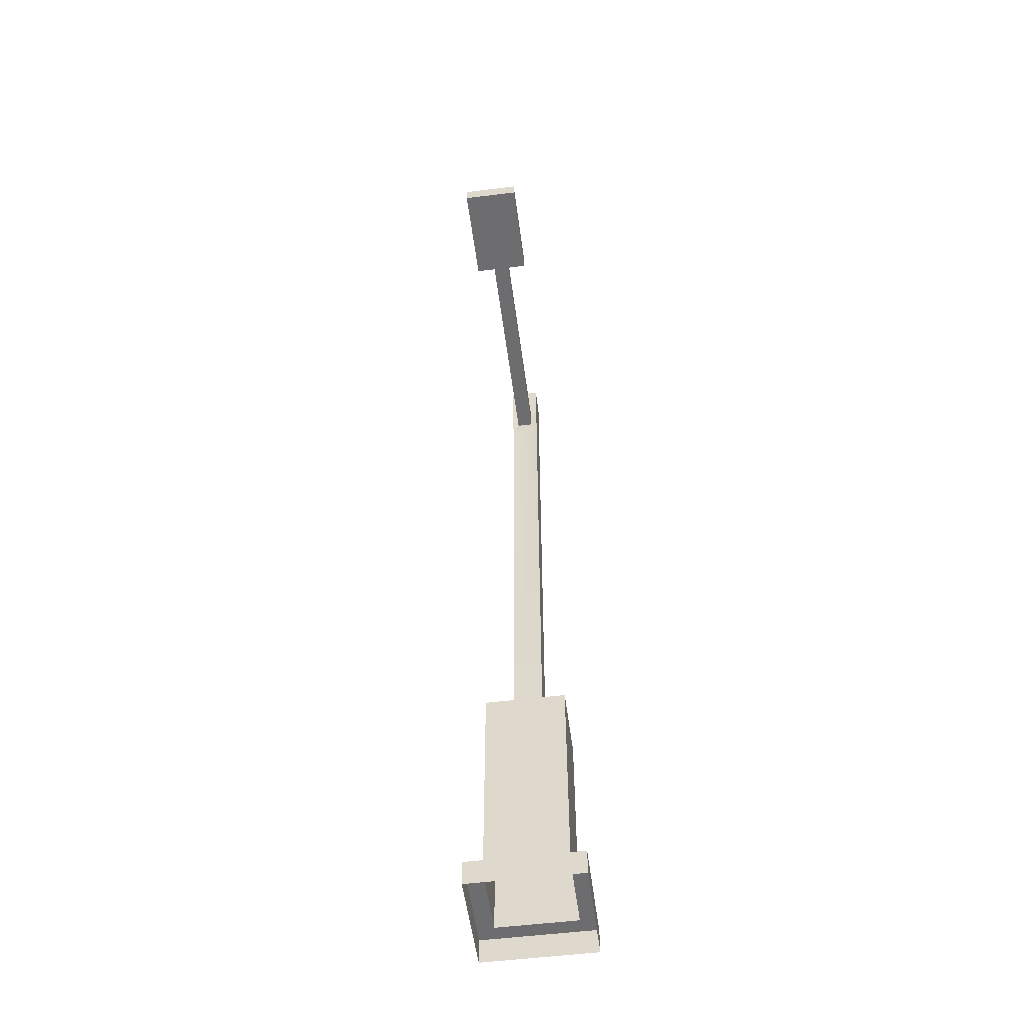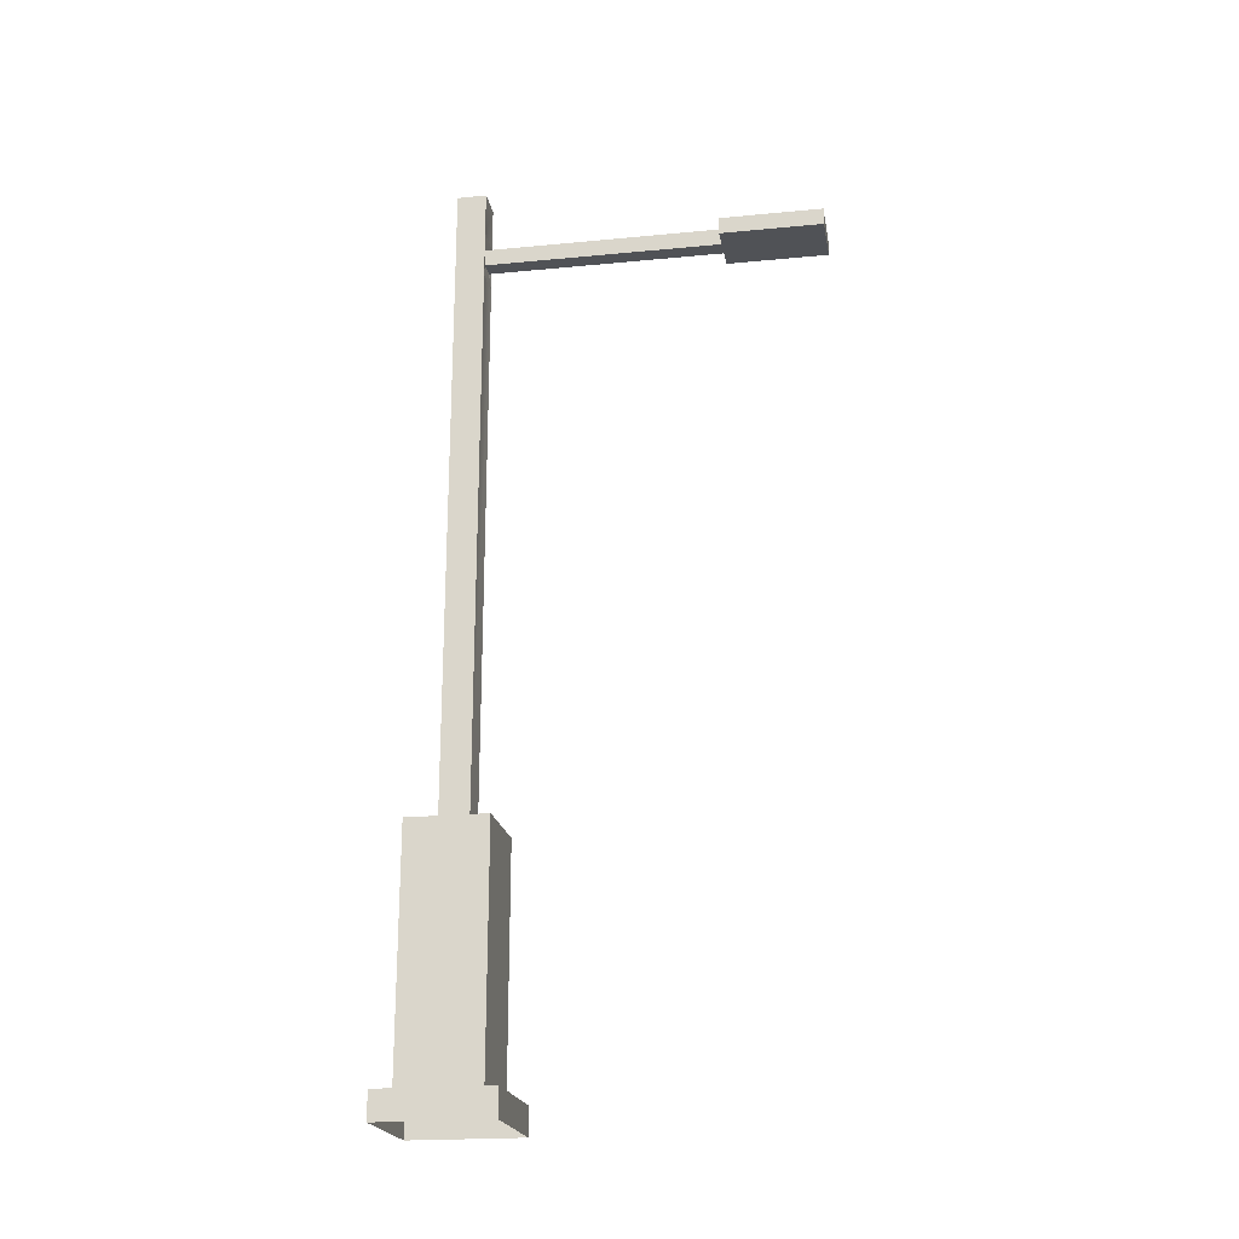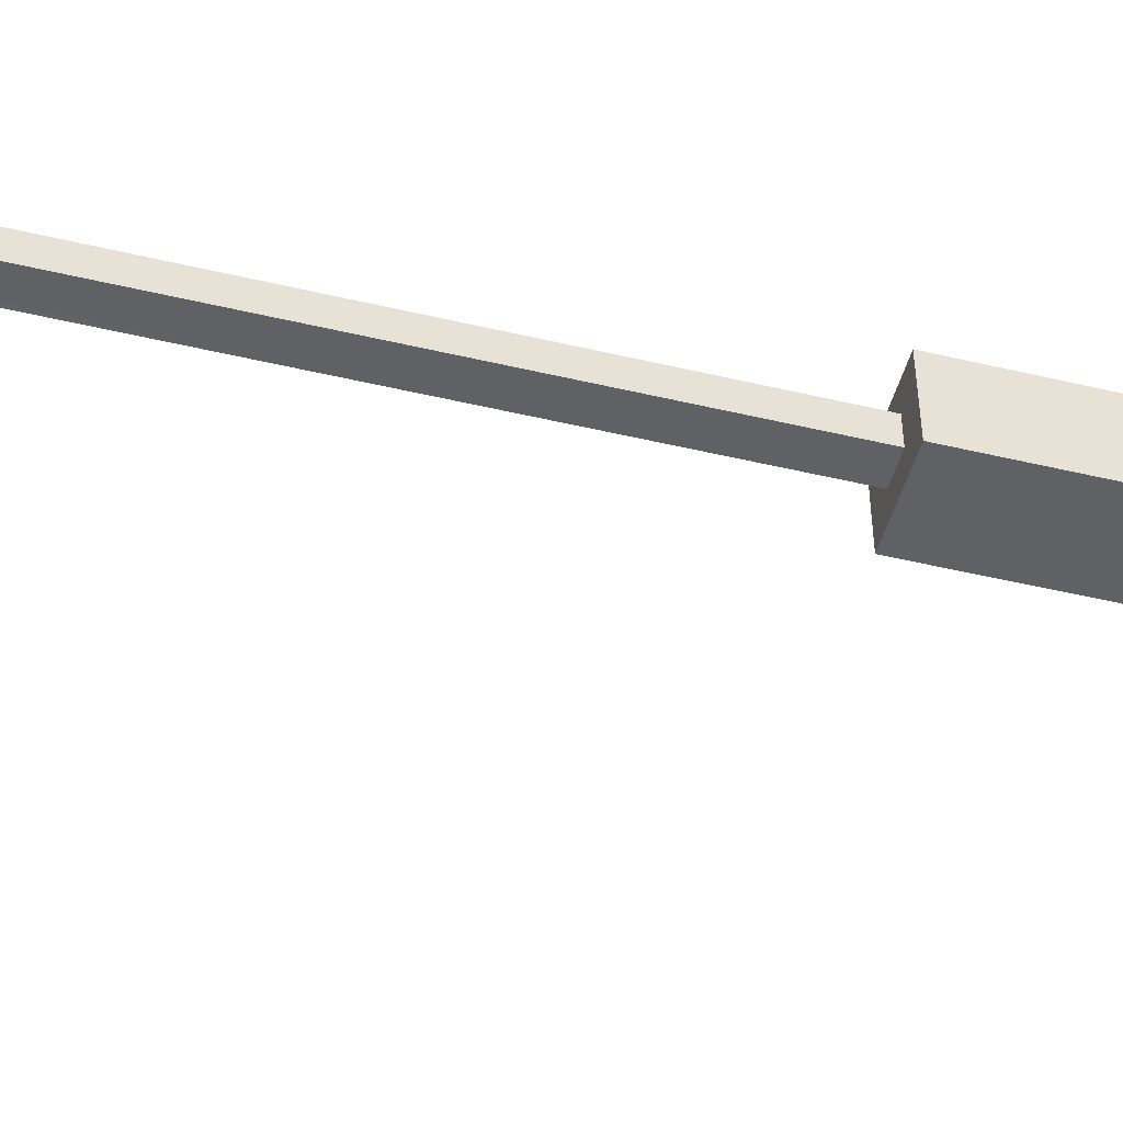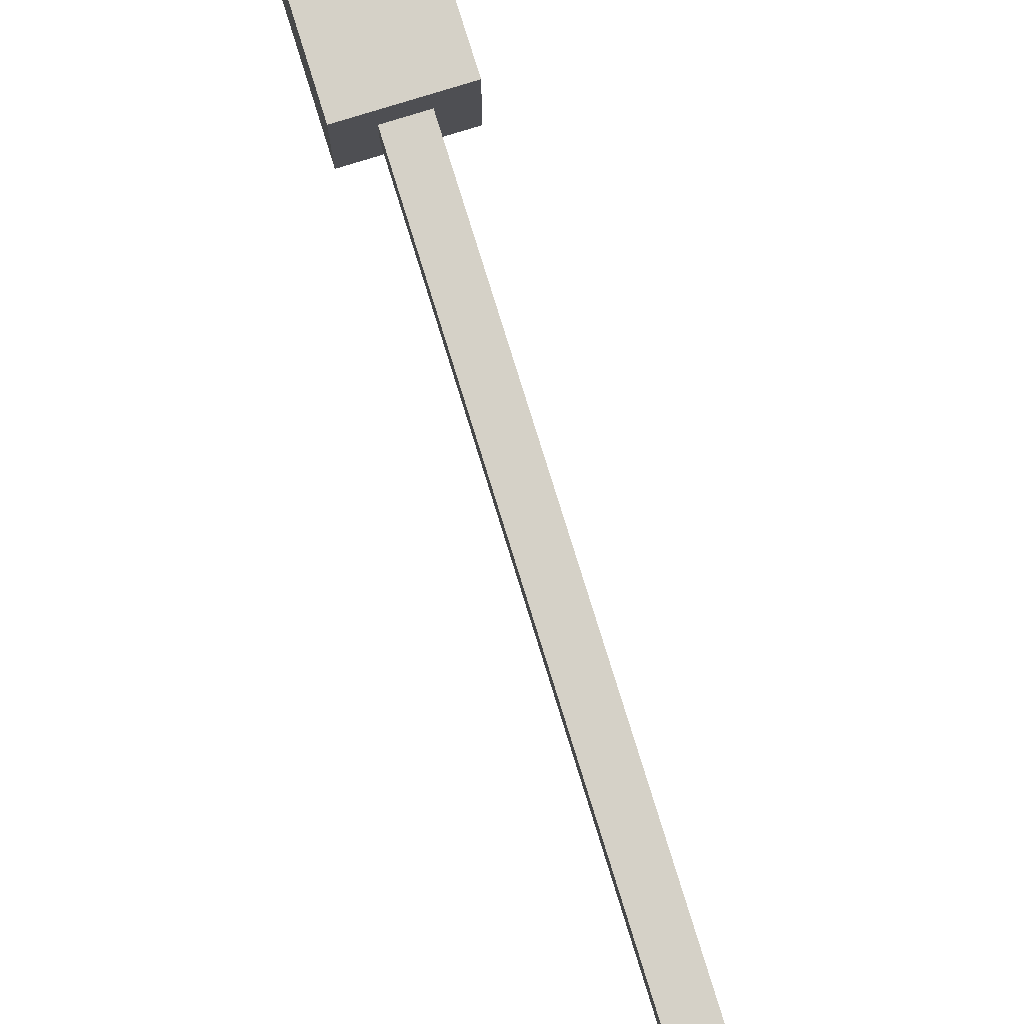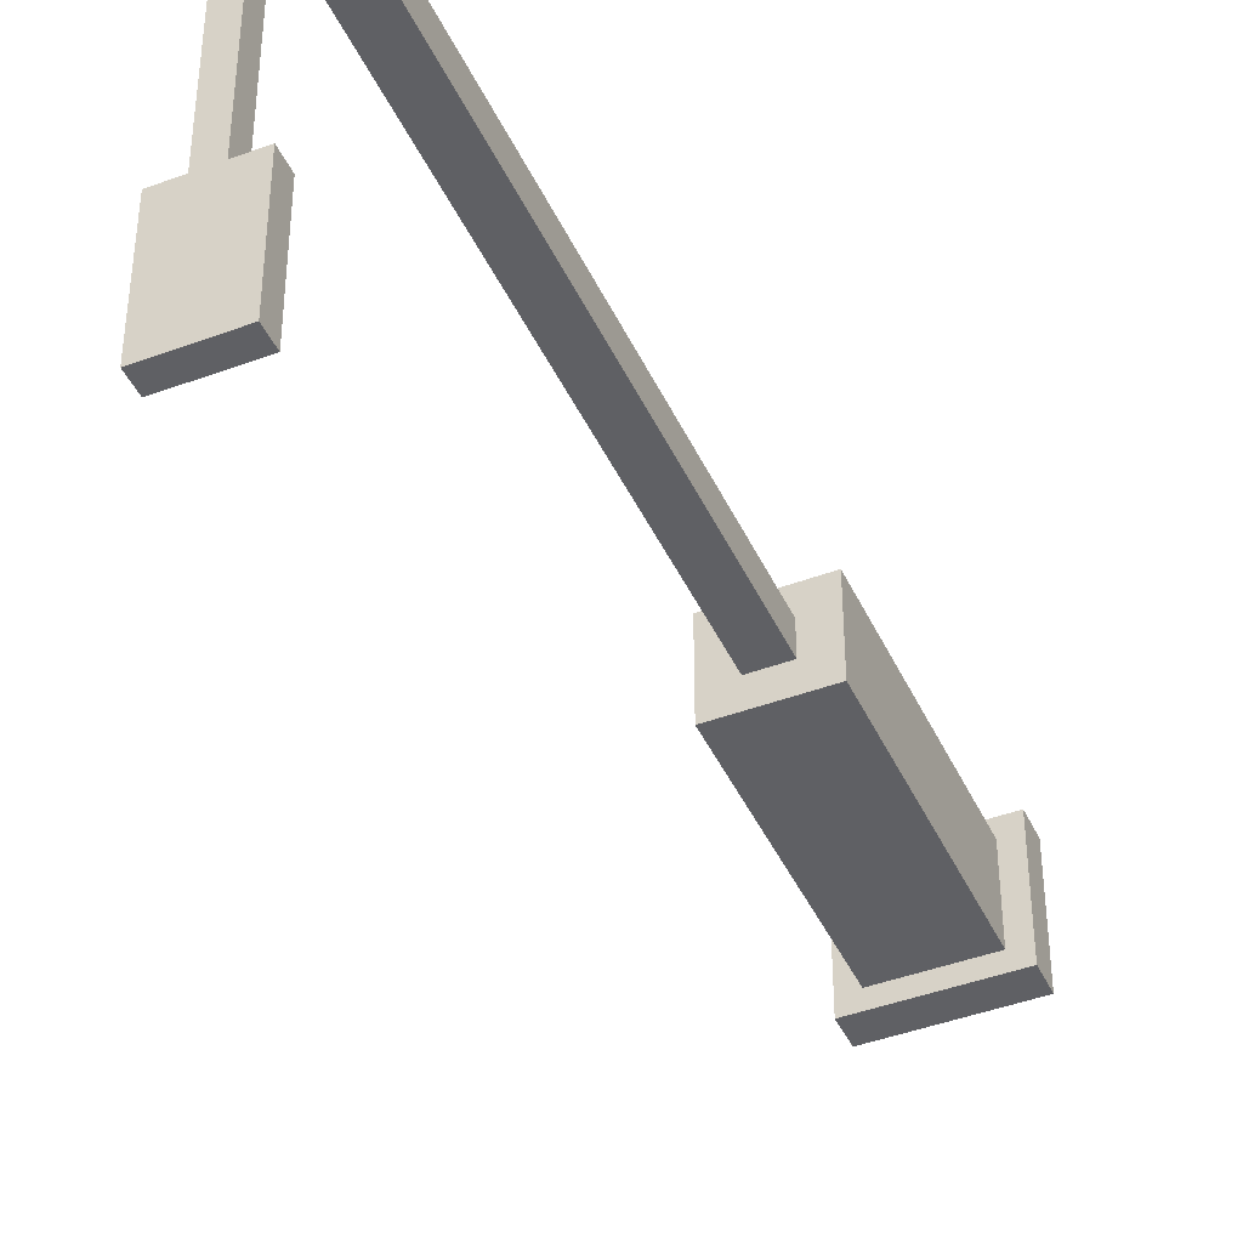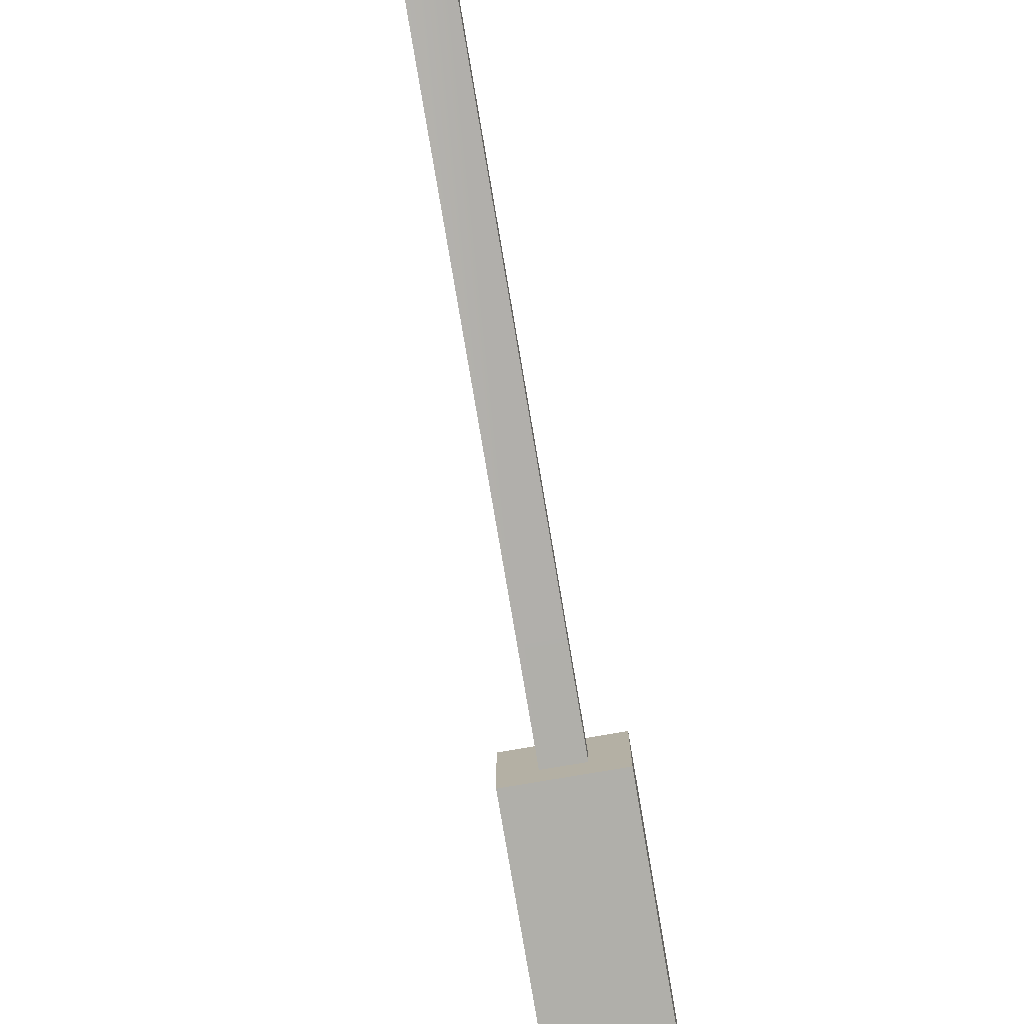
<metadata>
{"format":"obj","ext":"obj","renderer":"f3d","projection":"perspective","resolution":1024,"background":"white","views":[{"elev":-54.1,"azim":-172.5,"up":"+Y"},{"elev":-21.0,"azim":99.8,"up":"+Y"},{"elev":-48.5,"azim":-104.8,"up":"+Z"},{"elev":79.0,"azim":162.8,"up":"+Z"},{"elev":-43.4,"azim":-156.3,"up":"+Z"},{"elev":-78.0,"azim":-170.4,"up":"+Z"}]}
</metadata>
<code>
v -0.3939 0.2562 1.751
v -0.3939 2.489 1.751
v 0.3939 2.489 1.751
v 0.3939 0.2562 1.751
v -0.1445 8.55 1.514
v -0.1445 8.55 1.241
v 0.1445 8.55 1.241
v 0.1445 8.55 1.514
v -0.3939 2.489 1.005
v -0.3939 0.2562 1.005
v 0.3939 0.2562 1.005
v 0.3939 2.489 1.005
v 0.3939 0.2562 1.751
v 0.3939 2.489 1.751
v 0.3939 2.489 1.005
v 0.3939 0.2562 1.005
v -0.3939 0.2562 1.005
v -0.3939 2.489 1.005
v -0.3939 2.489 1.751
v -0.3939 0.2562 1.751
v -0.3939 2.489 1.751
v -0.1445 2.489 1.514
v 0.1445 2.489 1.514
v 0.3939 2.489 1.751
v 0.1445 2.489 1.241
v 0.3939 2.489 1.005
v -0.1445 2.489 1.241
v -0.3939 2.489 1.005
v -0.1445 2.489 1.514
v -0.1445 7.698 1.514
v 0.1445 7.698 1.514
v 0.1445 2.489 1.514
v 0.1445 8.135 1.514
v -0.1445 8.135 1.514
v 0.1445 8.55 1.514
v -0.1445 8.55 1.514
v 0.1445 2.489 1.514
v 0.1445 7.698 1.514
v 0.1445 7.698 1.241
v 0.1445 2.489 1.241
v 0.1445 8.135 1.241
v 0.1445 8.135 1.514
v 0.1445 8.55 1.241
v 0.1445 8.55 1.514
v 0.1445 2.489 1.241
v 0.1445 7.698 1.241
v -0.1445 7.698 1.241
v -0.1445 2.489 1.241
v 0.1445 8.135 1.241
v 0.08066 7.838 1.251
v 0.08066 7.996 1.251
v 0.1445 8.55 1.241
v -0.1445 8.55 1.241
v -0.1445 8.135 1.241
v -0.08066 7.996 1.251
v -0.08066 7.838 1.251
v -0.1445 2.489 1.241
v -0.1445 7.698 1.241
v -0.1445 7.698 1.514
v -0.1445 2.489 1.514
v -0.1445 8.135 1.514
v -0.1445 8.135 1.241
v -0.1445 8.55 1.514
v -0.1445 8.55 1.241
v -0.1445 8.135 1.241
v -0.08066 7.996 1.251
v 0.08066 7.996 1.251
v 0.1445 8.135 1.241
v 0.1445 7.698 1.241
v 0.08066 7.838 1.251
v -0.08066 7.838 1.251
v -0.1445 7.698 1.241
v -0.08066 7.996 1.251
v -0.08066 7.996 -0.9573
v 0.08066 7.996 -0.9573
v 0.08066 7.996 1.251
v 0.08066 7.996 -1.903
v -0.08066 7.996 -1.903
v 0.2709 7.996 -0.9573
v 0.2709 7.996 -1.903
v -0.2709 7.996 -1.903
v -0.2709 7.996 -0.9573
v 0.08066 7.996 1.251
v 0.08066 7.996 -0.9573
v 0.08066 7.838 -0.9573
v 0.08066 7.838 1.251
v -0.08066 7.838 1.251
v -0.08066 7.838 -0.9573
v -0.08066 7.996 -0.9573
v -0.08066 7.996 1.251
v 0.08066 7.838 1.251
v 0.08066 7.838 -0.9573
v -0.08066 7.838 -0.9573
v -0.08066 7.838 1.251
v -0.08066 7.838 -1.903
v 0.08066 7.838 -1.903
v 0.2709 7.838 -1.903
v 0.2709 7.838 -0.9573
v -0.2709 7.838 -0.9573
v -0.2709 7.838 -1.903
v 0.2709 7.996 -0.9573
v 0.2709 7.996 -1.903
v 0.2709 7.838 -1.903
v 0.2709 7.838 -0.9573
v -0.2709 7.838 -0.9573
v -0.2709 7.838 -1.903
v -0.2709 7.996 -1.903
v -0.2709 7.996 -0.9573
v 0.08066 7.996 -0.9573
v 0.2709 7.996 -0.9573
v 0.2709 7.838 -0.9573
v 0.08066 7.838 -0.9573
v 0.08066 7.838 -1.903
v 0.2709 7.838 -1.903
v 0.2709 7.996 -1.903
v 0.08066 7.996 -1.903
v -0.08066 7.838 -1.903
v -0.08066 7.996 -1.903
v -0.2709 7.838 -1.903
v -0.2709 7.996 -1.903
v -0.08066 7.838 -0.9573
v -0.2709 7.838 -0.9573
v -0.2709 7.996 -0.9573
v -0.08066 7.996 -0.9573
v -0.5549 0.2562 0.8523
v -0.5549 -0.002672 0.8523
v 0.5549 -0.002672 0.8523
v 0.5549 0.2562 0.8523
v 0.5549 0.2562 0.8523
v 0.5549 -0.002672 0.8523
v 0.5549 -0.002672 1.903
v 0.5549 0.2562 1.903
v 0.5549 0.2562 1.903
v 0.5549 -0.002672 1.903
v -0.5549 -0.002672 1.903
v -0.5549 0.2562 1.903
v -0.5549 0.2562 1.903
v -0.5549 -0.002672 1.903
v -0.5549 -0.002672 0.8523
v -0.5549 0.2562 0.8523
v -0.3939 0.2562 1.005
v -0.5549 0.2562 0.8523
v 0.5549 0.2562 0.8523
v 0.3939 0.2562 1.005
v 0.5549 0.2562 1.903
v 0.3939 0.2562 1.751
v -0.5549 0.2562 1.903
v -0.3939 0.2562 1.751
g lamp_mesh_3065_162
f 1 3 2
f 1 4 3
f 5 7 6
f 5 8 7
f 9 11 10
f 9 12 11
f 13 15 14
f 13 16 15
f 17 19 18
f 17 20 19
f 21 23 22
f 21 24 23
f 24 25 23
f 24 26 25
f 26 27 25
f 26 28 27
f 28 22 27
f 28 21 22
f 29 31 30
f 29 32 31
f 30 31 33
f 30 33 34
f 34 33 35
f 34 35 36
f 37 39 38
f 37 40 39
f 38 39 41
f 38 41 42
f 42 41 43
f 42 43 44
f 45 47 46
f 45 48 47
f 49 46 50
f 49 50 51
f 49 53 52
f 49 54 53
f 47 54 55
f 47 55 56
f 57 59 58
f 57 60 59
f 58 59 61
f 58 61 62
f 62 61 63
f 62 63 64
f 65 67 66
f 65 68 67
f 69 71 70
f 69 72 71
f 73 75 74
f 73 76 75
f 74 75 77
f 74 77 78
f 77 75 79
f 77 79 80
f 74 78 81
f 74 81 82
f 83 85 84
f 83 86 85
f 87 89 88
f 87 90 89
f 91 93 92
f 91 94 93
f 92 93 95
f 92 95 96
f 92 96 97
f 92 97 98
f 95 93 99
f 95 99 100
f 101 103 102
f 101 104 103
f 105 107 106
f 105 108 107
f 109 111 110
f 109 112 111
f 113 115 114
f 113 116 115
f 117 116 113
f 117 118 116
f 118 117 119
f 118 119 120
f 121 123 122
f 121 124 123
f 125 127 126
f 125 128 127
f 129 131 130
f 129 132 131
f 133 135 134
f 133 136 135
f 137 139 138
f 137 140 139
f 141 143 142
f 141 144 143
f 144 145 143
f 144 146 145
f 146 147 145
f 146 148 147
f 148 142 147
f 148 141 142

</code>
